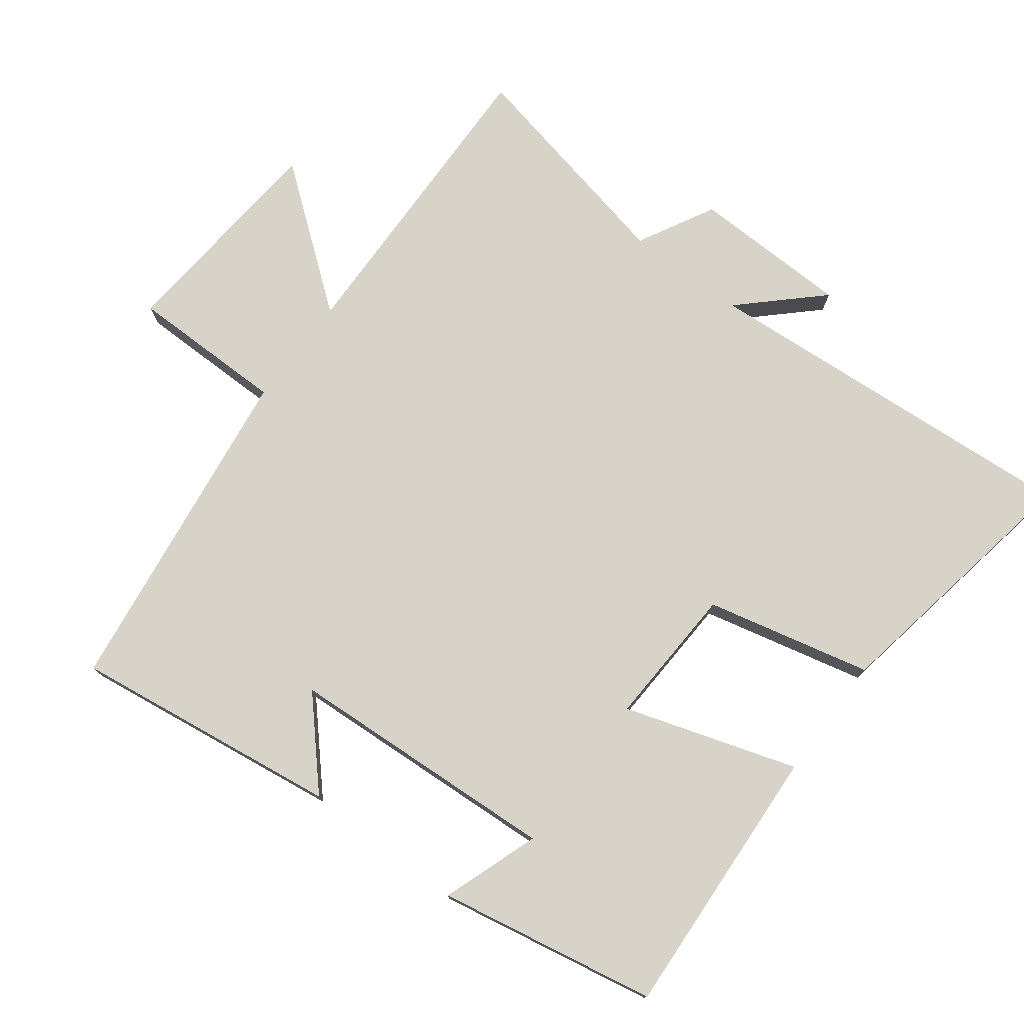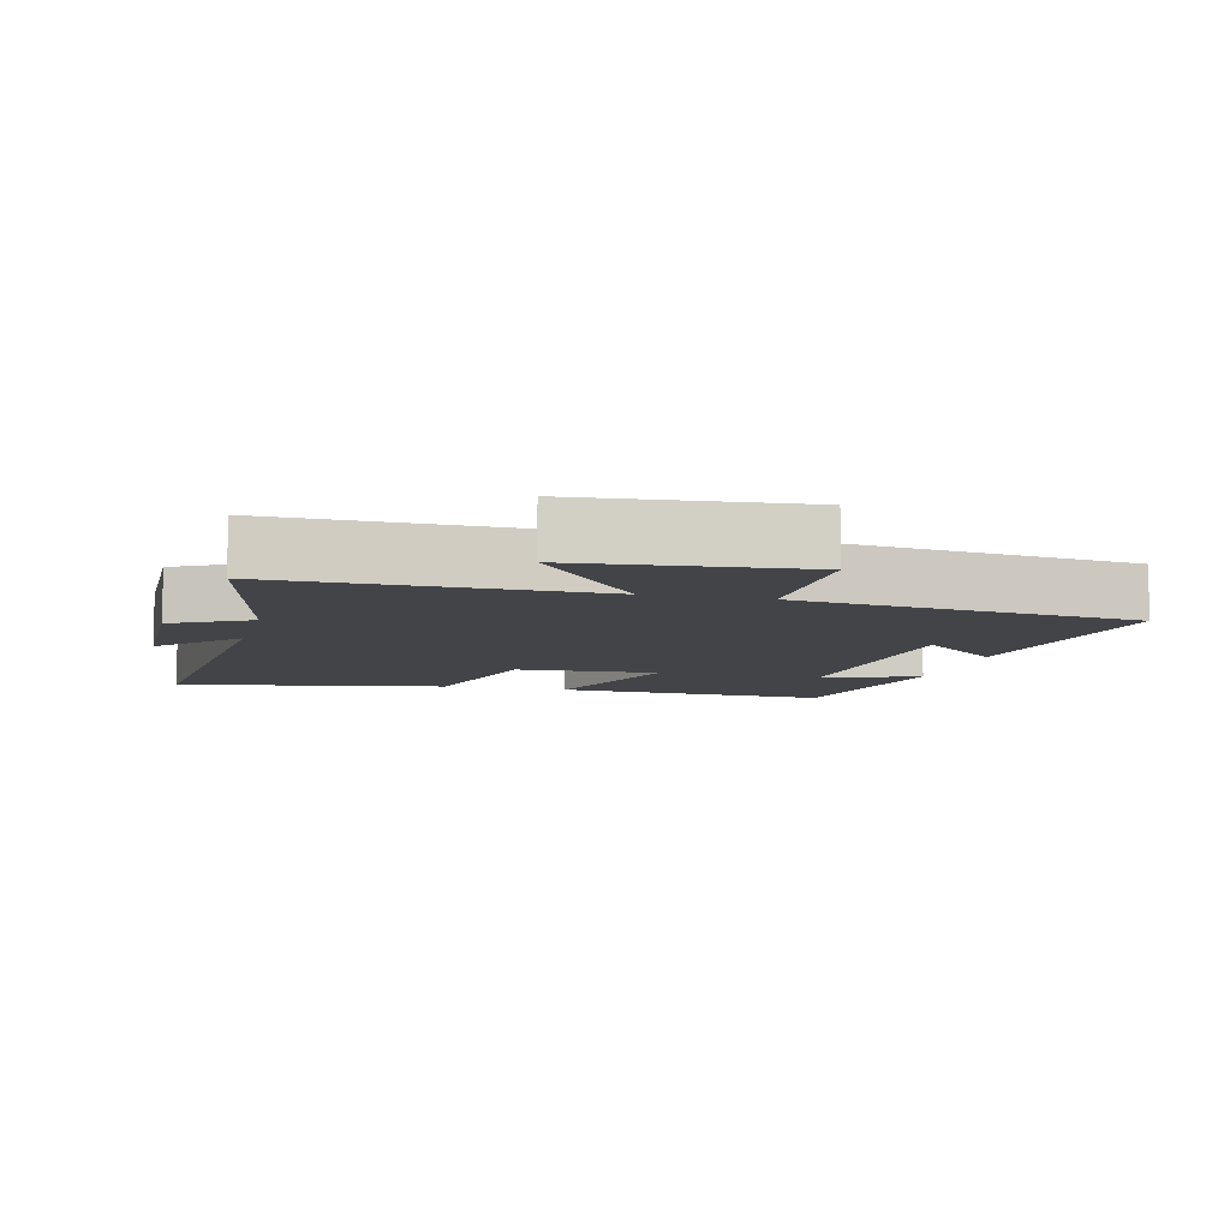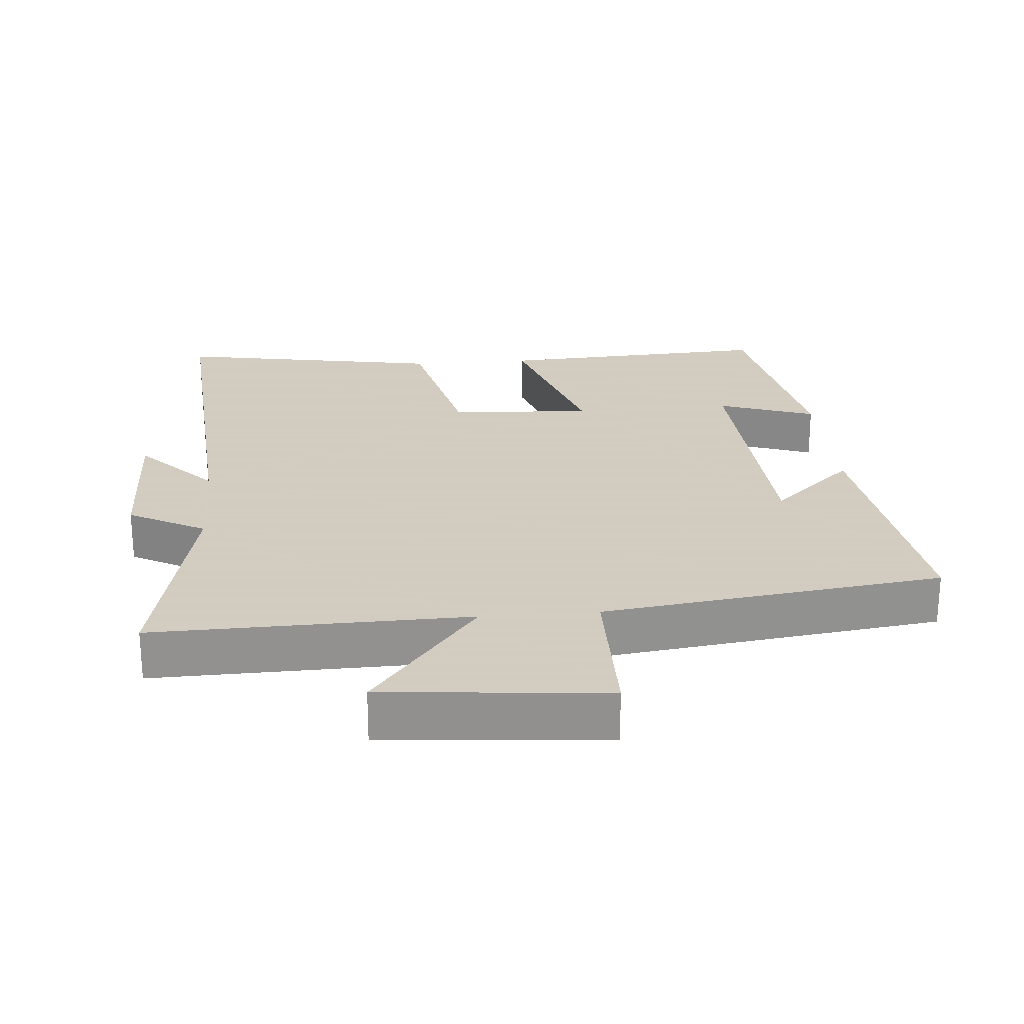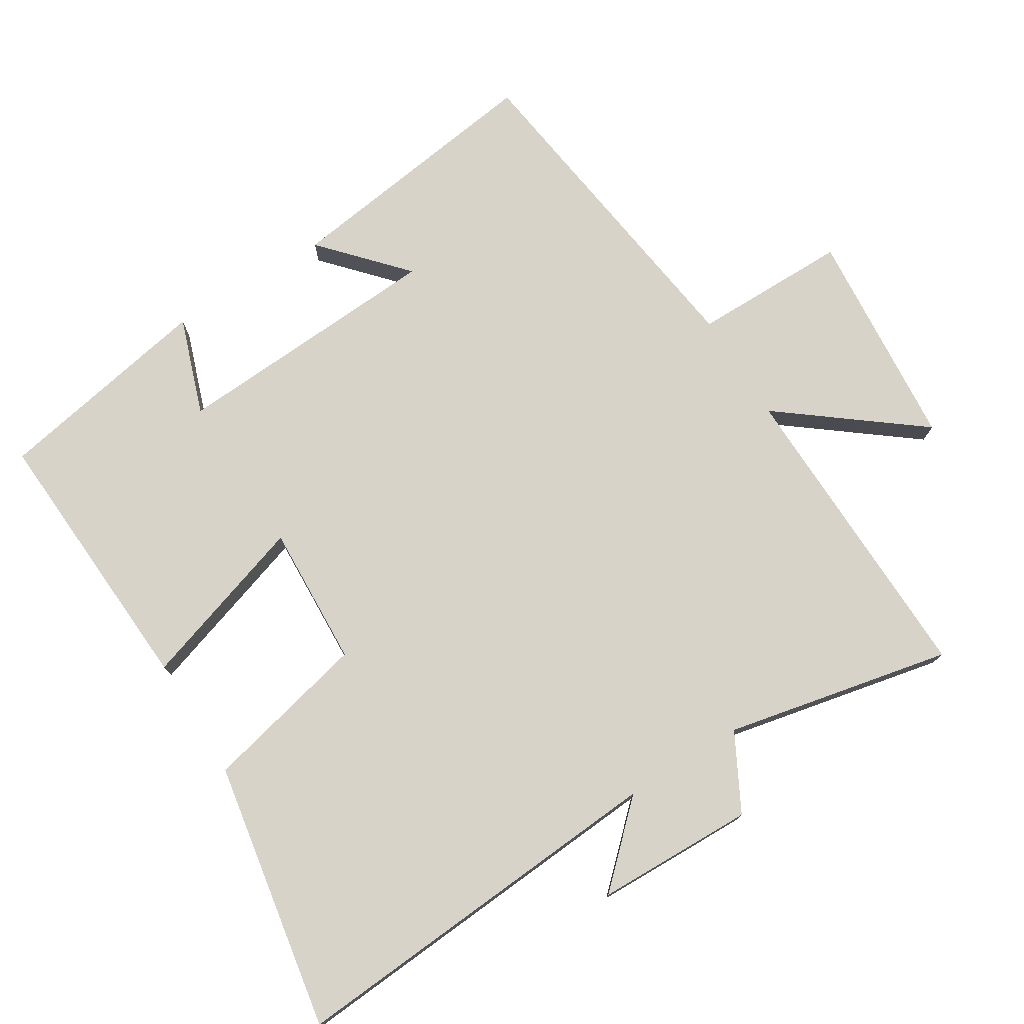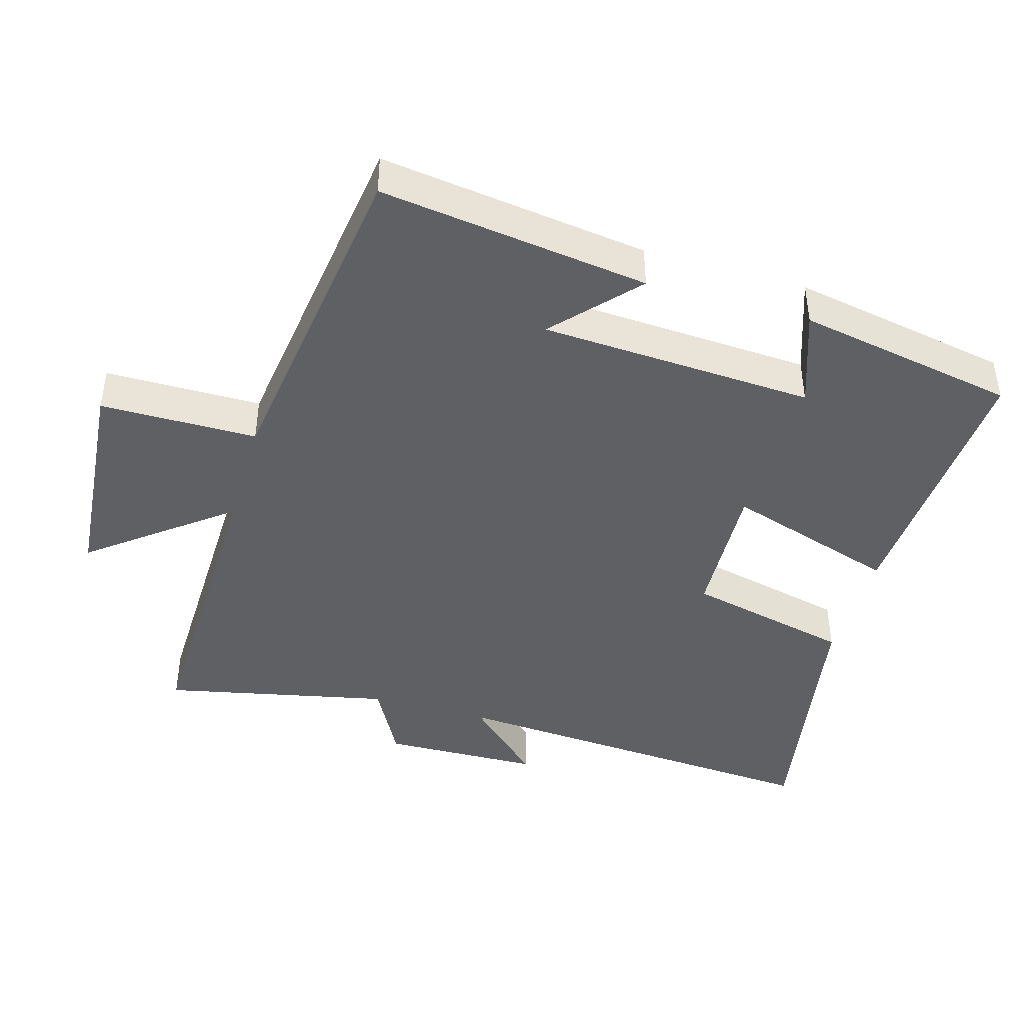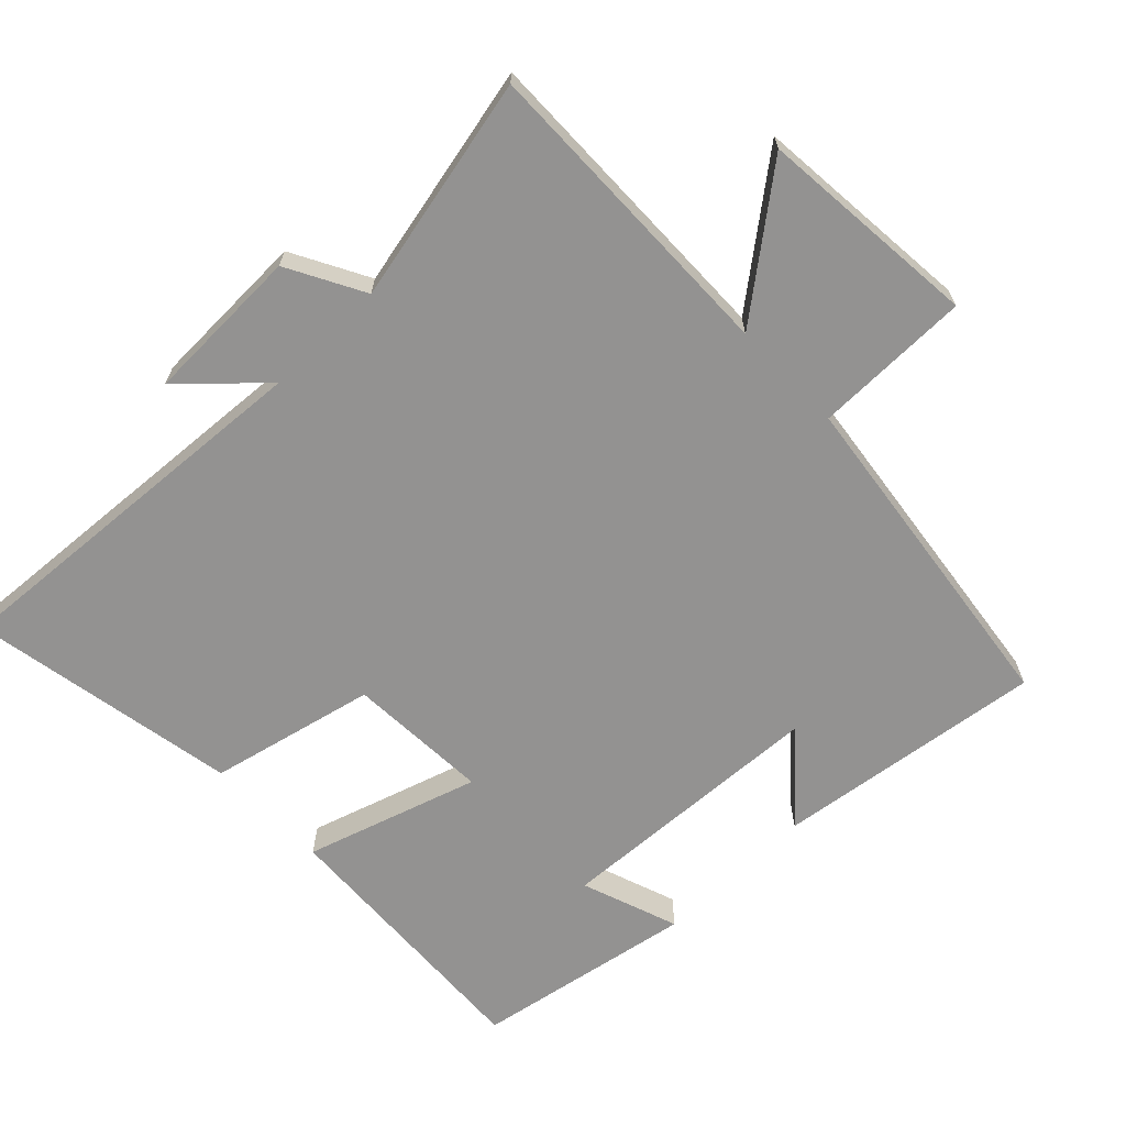
<metadata>
{"format":"obj","ext":"obj","renderer":"f3d","projection":"perspective","resolution":1024,"background":"white","views":[{"elev":76.1,"azim":-53.0,"up":"+Y"},{"elev":-7.8,"azim":166.0,"up":"+Y"},{"elev":24.3,"azim":175.2,"up":"+Y"},{"elev":76.1,"azim":58.0,"up":"+Y"},{"elev":-43.2,"azim":-106.2,"up":"+Y"},{"elev":-66.4,"azim":134.1,"up":"+Y"}]}
</metadata>
<code>
v -0.553 0.07 -0.434
v -0.5 0.07 -0.041
v -0.38 0.07 -0.149
v -0.358 0.07 0.251
v -0.5 0.07 0.201
v -0.441 0.07 0.522
v -0.037 0.07 0.5
v -0.117 0.07 0.248
v 0.091 0.07 0.258
v 0.147 0.07 0.5
v 0.54 0.07 0.57
v 0.5 0.07 0.001
v 0.606 0.07 0.113
v 0.612 0.07 -0.119
v 0.5 0.07 -0.179
v 0.571 0.07 -0.51
v 0.111 0.07 -0.5
v 0.268 0.07 -0.701
v -0.056 0.07 -0.729
v -0.057 0.07 -0.5
v -0.553 0 -0.434
v -0.5 0 -0.041
v -0.38 0 -0.149
v -0.358 0 0.251
v -0.5 0 0.201
v -0.441 0 0.522
v -0.037 0 0.5
v -0.117 0 0.248
v 0.091 0 0.258
v 0.147 0 0.5
v 0.54 0 0.57
v 0.5 0 0.001
v 0.606 0 0.113
v 0.612 0 -0.119
v 0.5 0 -0.179
v 0.571 0 -0.51
v 0.111 0 -0.5
v 0.268 0 -0.701
v -0.056 0 -0.729
v -0.057 0 -0.5
f 17 18 19 20
f 17 20 1
f 15 16 17 1
f 12 13 14 15
f 12 15 1
f 9 10 11 12
f 8 9 12 1
f 4 5 6 7
f 3 4 7 8
f 1 2 3
f 1 3 8
f 40 39 38 37
f 21 40 37
f 21 37 36 35
f 35 34 33 32
f 21 35 32
f 32 31 30 29
f 21 32 29 28
f 27 26 25 24
f 28 27 24 23
f 23 22 21
f 28 23 21
f 1 21 22 2
f 2 22 23 3
f 3 23 24 4
f 4 24 25 5
f 5 25 26 6
f 6 26 27 7
f 7 27 28 8
f 8 28 29 9
f 9 29 30 10
f 10 30 31 11
f 11 31 32 12
f 12 32 33 13
f 13 33 34 14
f 14 34 35 15
f 15 35 36 16
f 16 36 37 17
f 17 37 38 18
f 18 38 39 19
f 19 39 40 20
f 20 40 21 1

</code>
